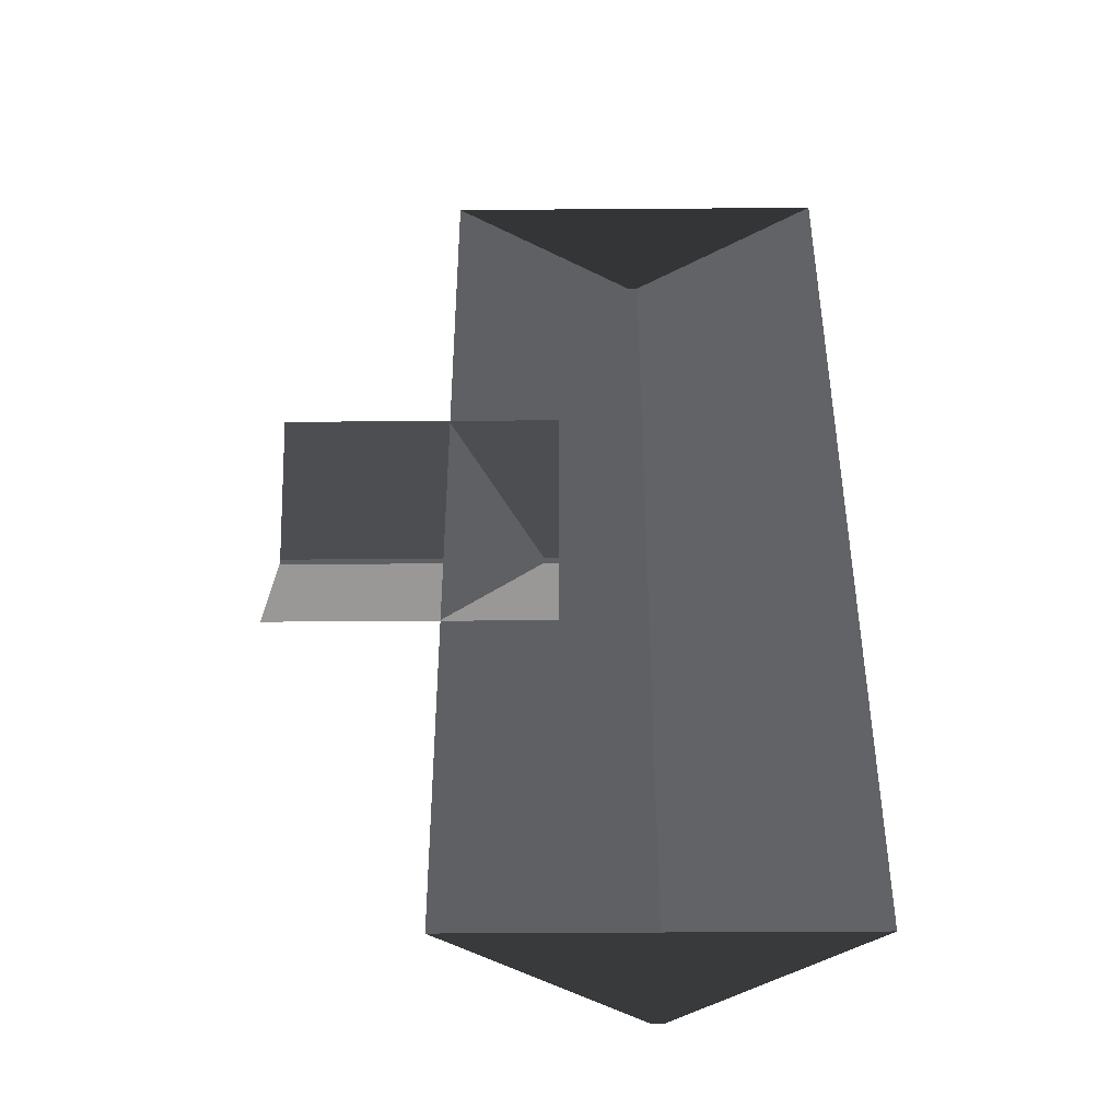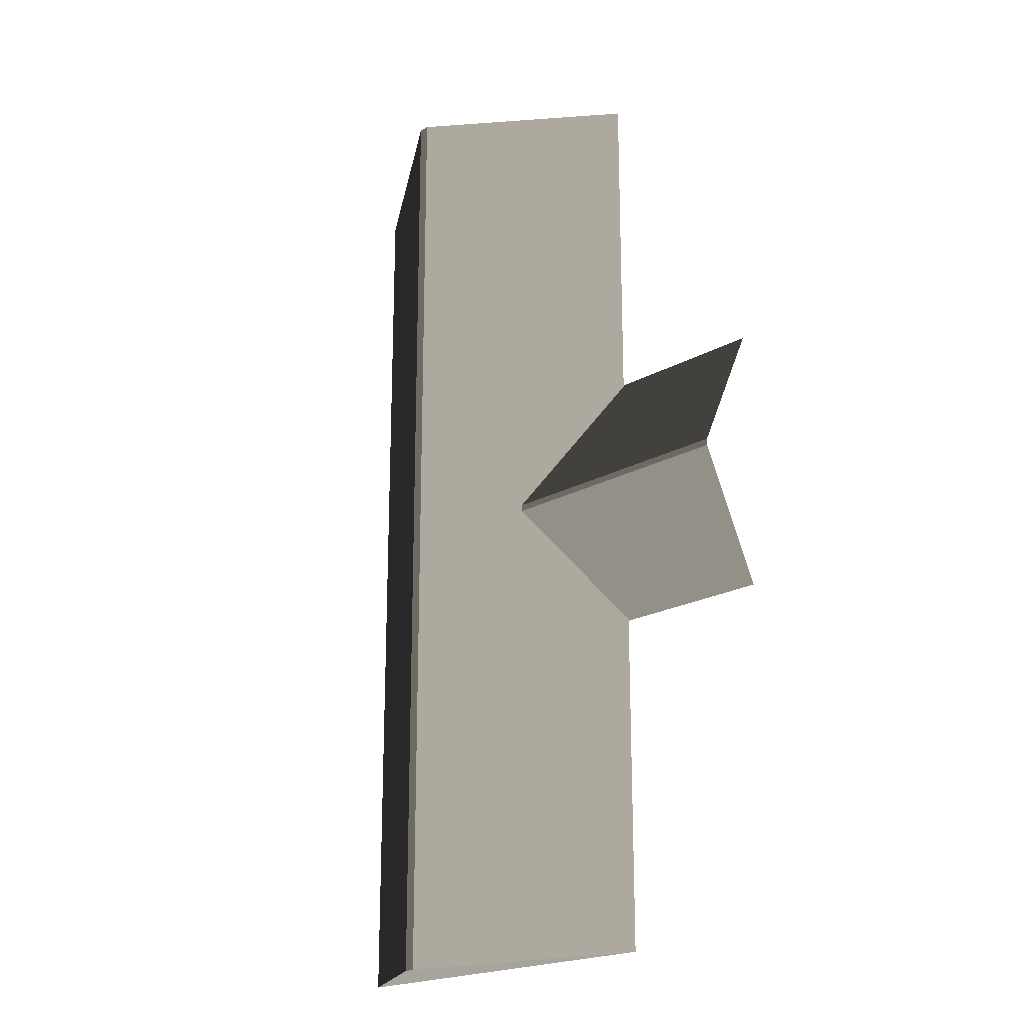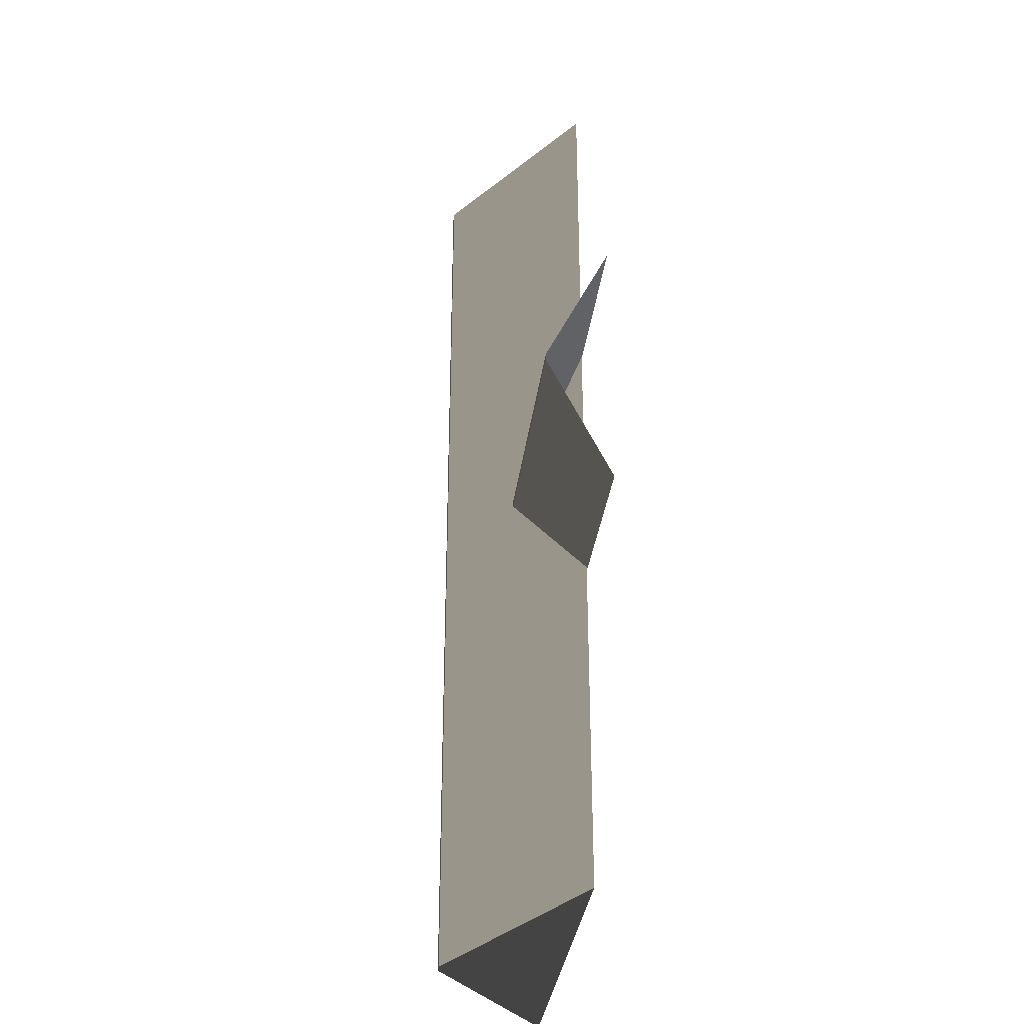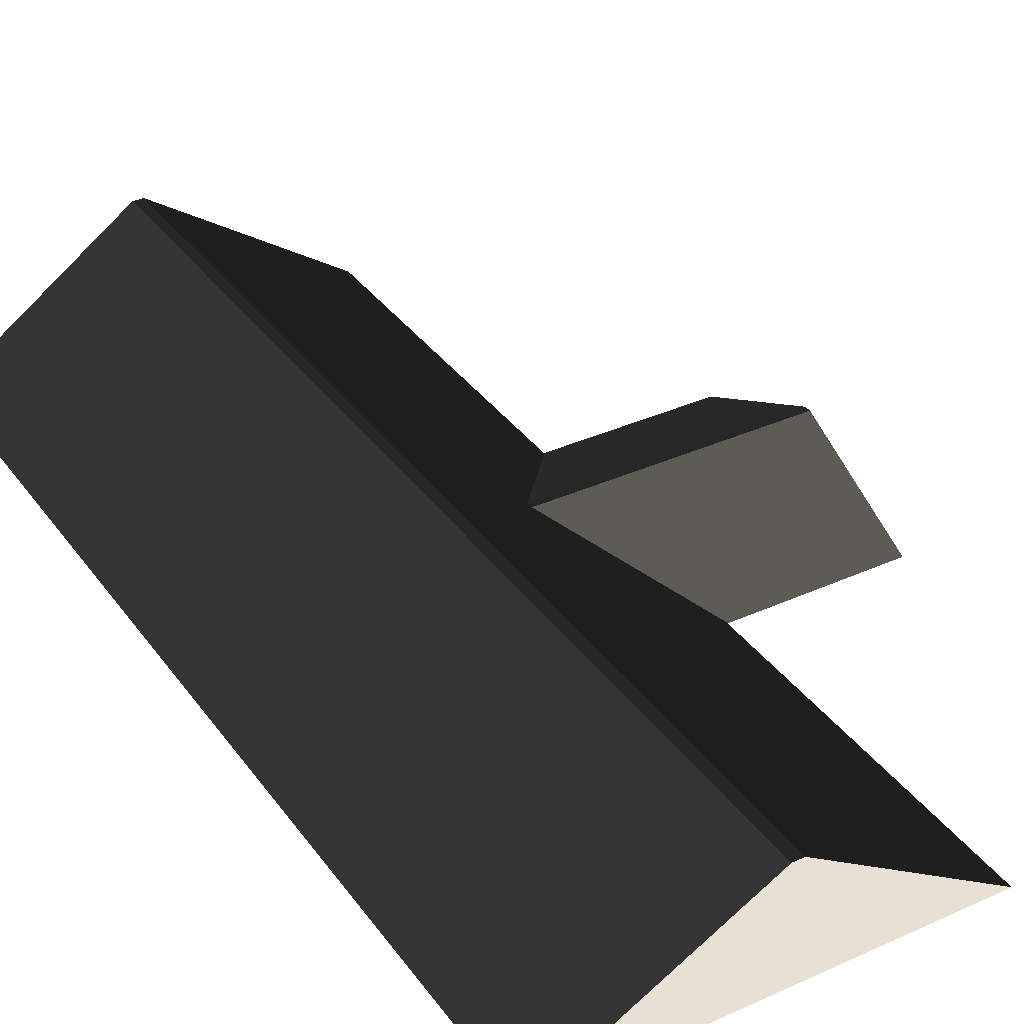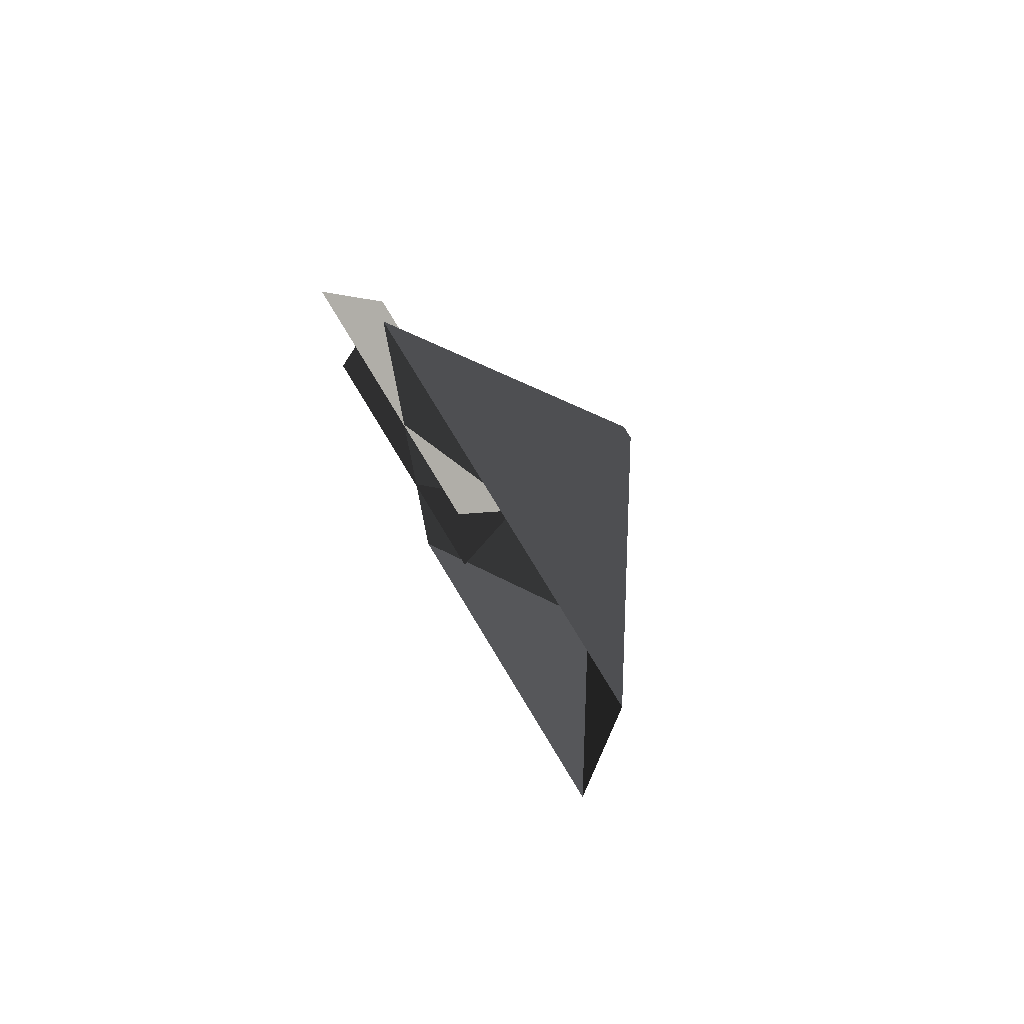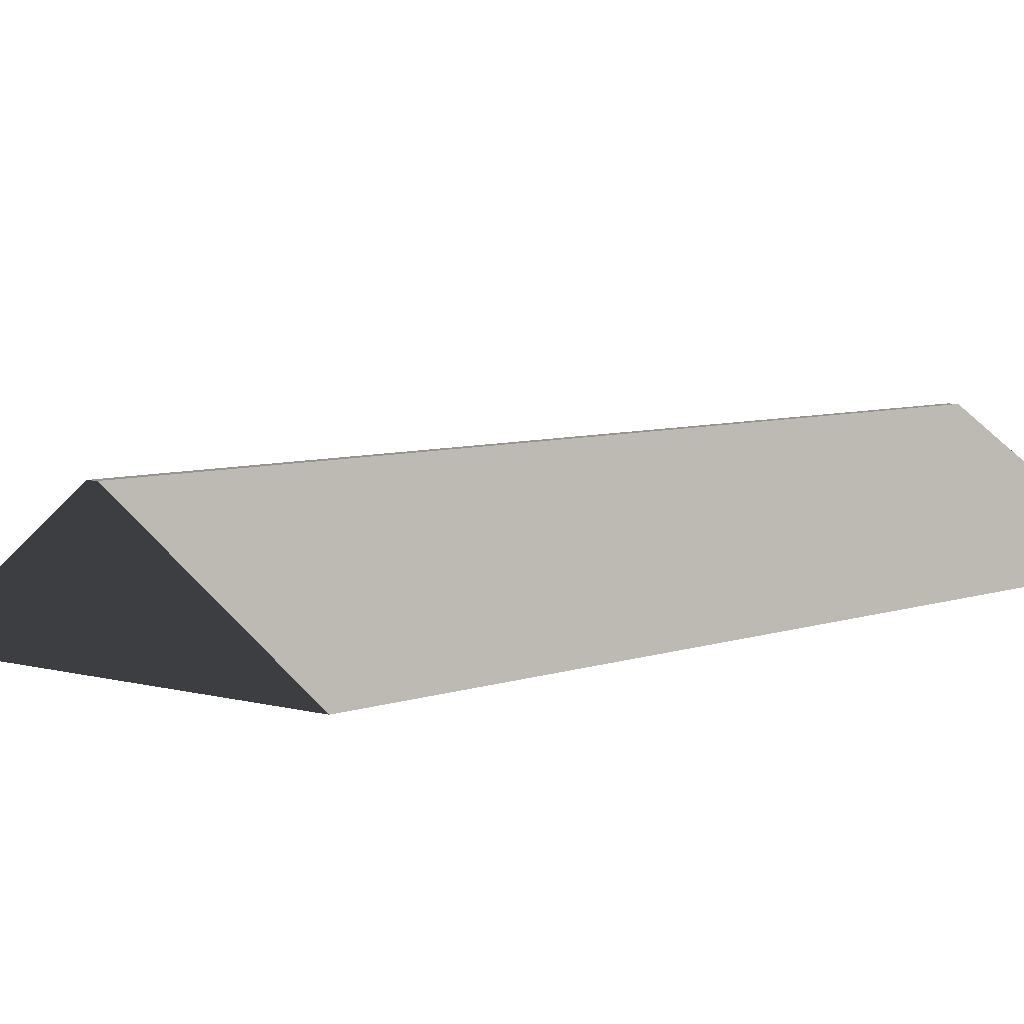
<metadata>
{"format":"obj","ext":"obj","renderer":"f3d","projection":"perspective","resolution":1024,"background":"white","views":[{"elev":-42.7,"azim":-179.5,"up":"+Y"},{"elev":-20.4,"azim":45.8,"up":"+Y"},{"elev":-33.0,"azim":83.1,"up":"+Y"},{"elev":35.5,"azim":-30.9,"up":"+Z"},{"elev":77.5,"azim":-121.2,"up":"+Y"},{"elev":5.9,"azim":-138.6,"up":"+Z"}]}
</metadata>
<code>
v -0.8321 -7.51 0.8882
v -3.814 -7.688 2.865
v -3.814 7.674 2.865
v -0.8321 7.496 0.8882
v -3.814 -7.688 2.865
v -3.983 -7.688 2.865
v -3.983 7.674 2.865
v -3.814 7.674 2.865
v -6.965 7.496 0.8882
v -3.983 7.674 2.865
v -3.983 -7.688 2.865
v -6.965 -7.51 0.8882
v -6.965 -7.51 0.8882
v -3.983 -7.688 2.865
v -3.814 -7.688 2.865
v -0.8321 -7.51 0.8882
v -0.8321 7.496 0.8882
v -3.814 7.674 2.865
v -3.983 7.674 2.865
v -6.965 7.496 0.8882
v 1.809 2.111 0.8764
v 1.809 0.0446 1.88
v -2.567 0.04459 1.88
v -2.567 2.111 0.8764
v 1.809 0.0446 1.88
v 1.809 -0.05867 1.88
v -2.567 -0.05867 1.88
v -2.567 0.04459 1.88
v -2.567 -2.125 0.8764
v -2.567 -0.05867 1.88
v 1.809 -0.05867 1.88
v 1.809 -2.125 0.8764
g Building.003_36677_421
f 1 3 2
f 1 4 3
f 5 7 6
f 5 8 7
f 9 11 10
f 9 12 11
f 13 15 14
f 13 16 15
f 17 19 18
f 17 20 19
f 21 23 22
f 21 24 23
f 25 27 26
f 25 28 27
f 29 31 30
f 29 32 31

</code>
